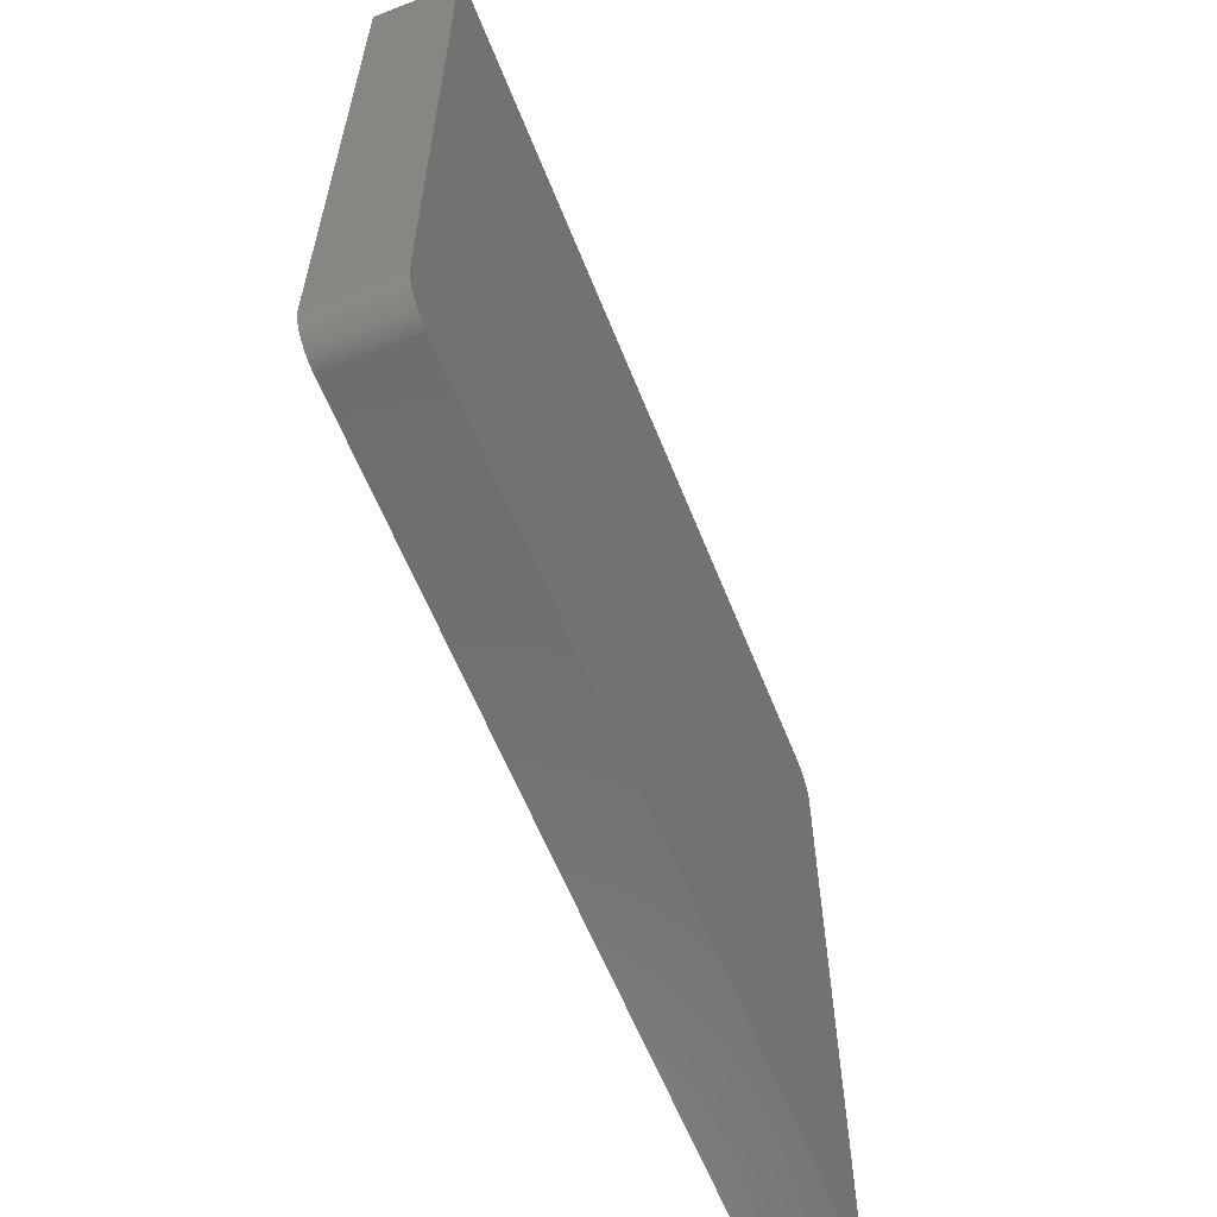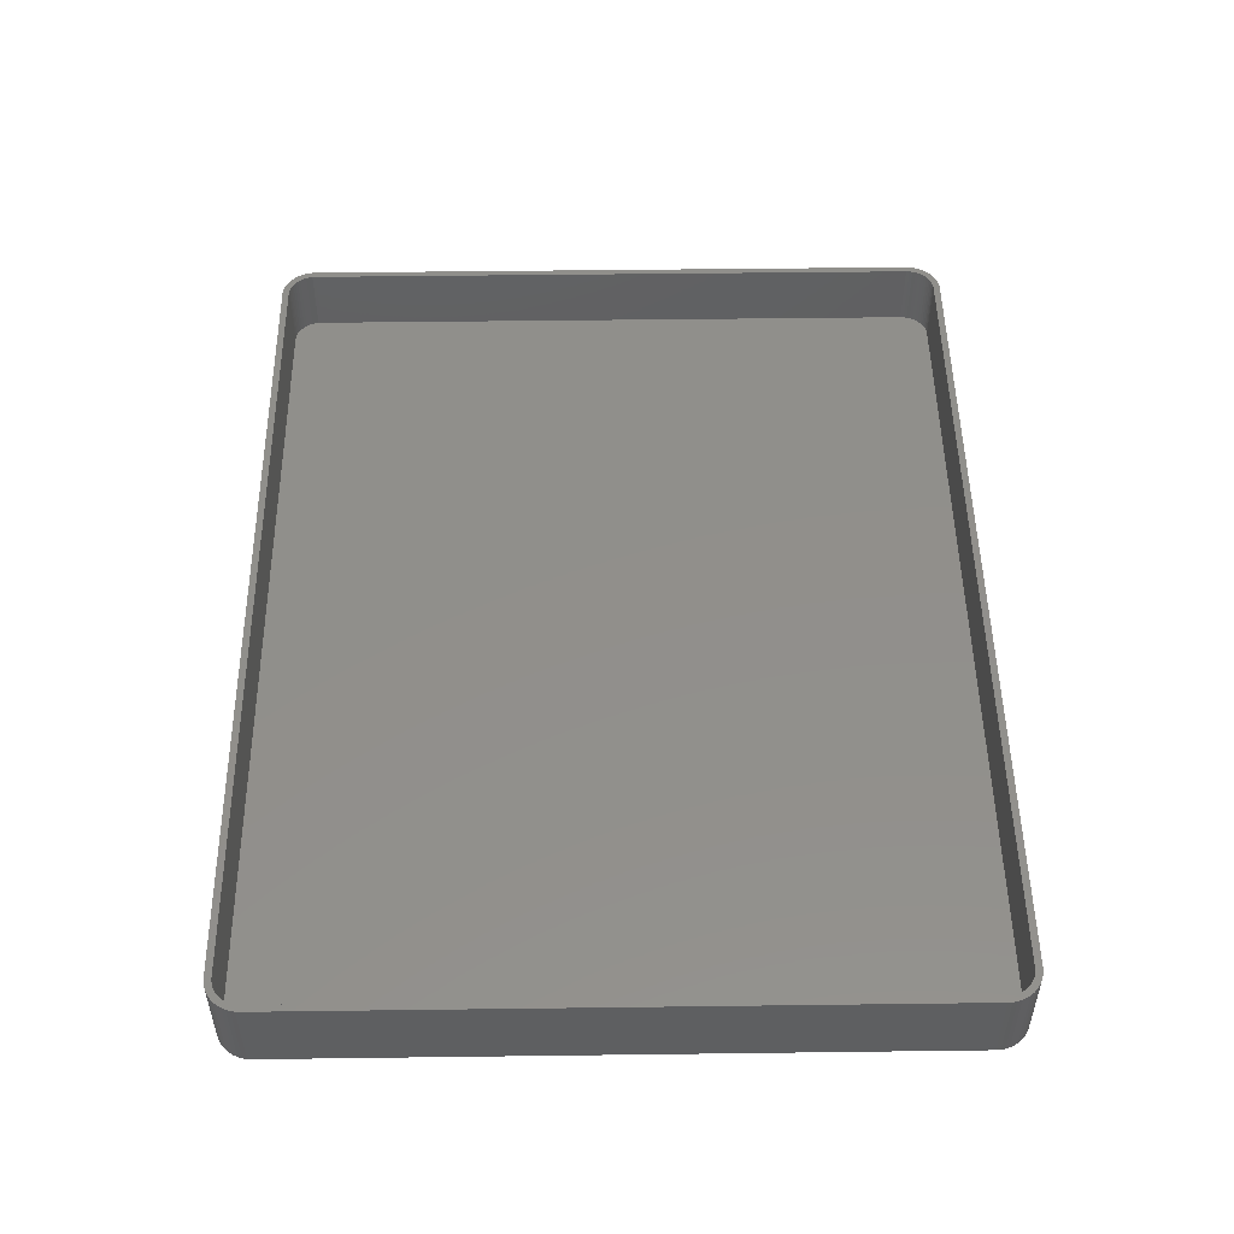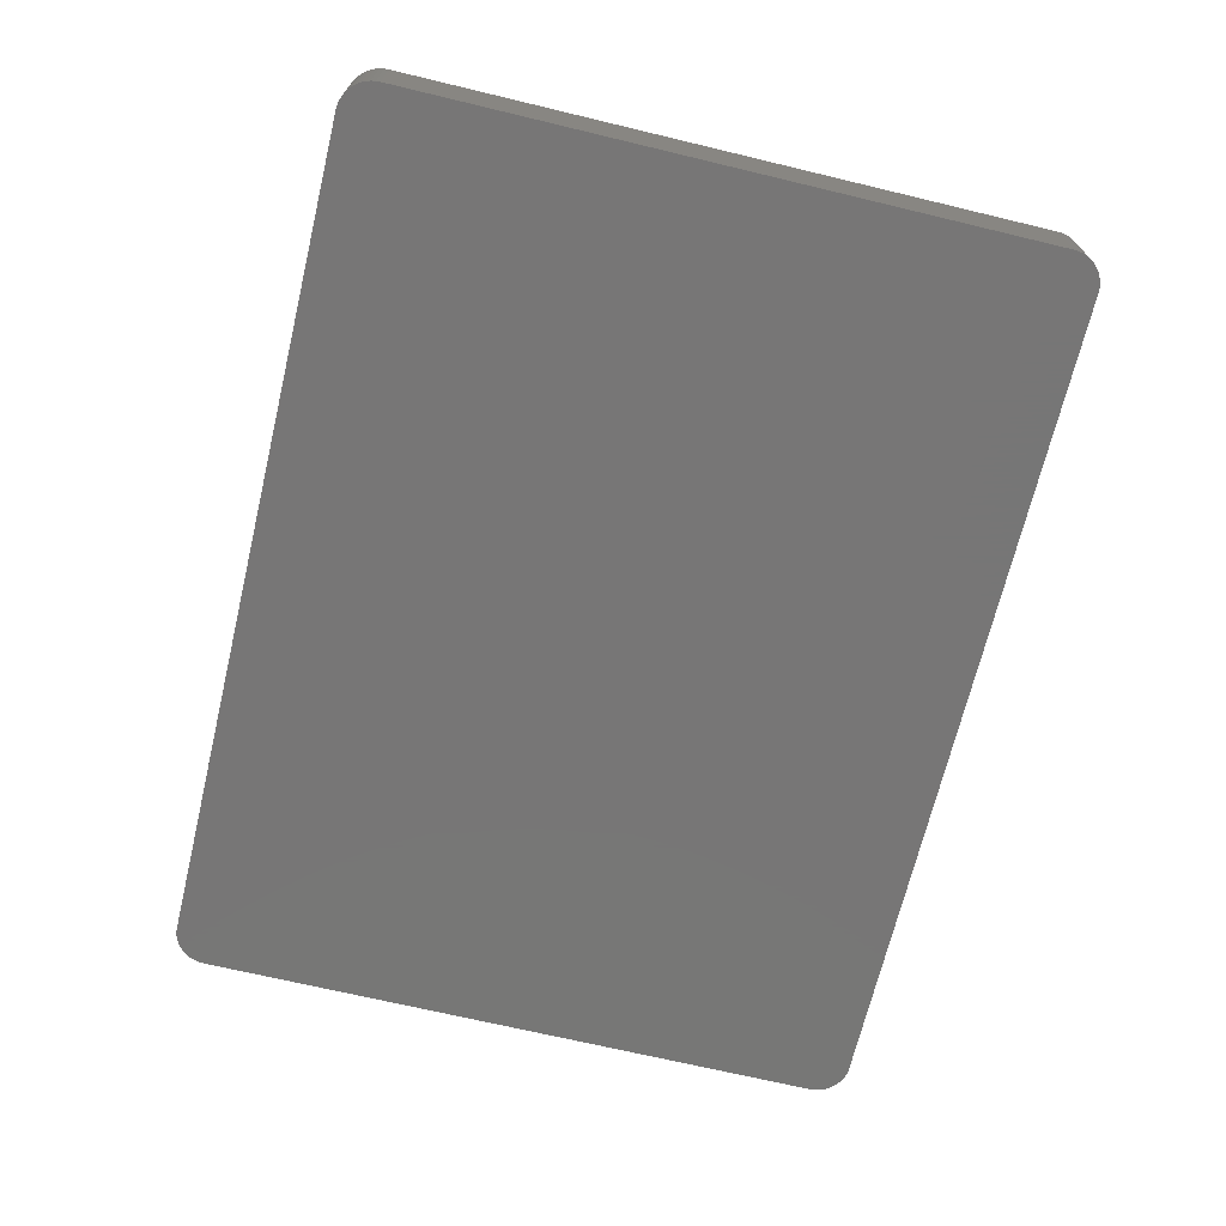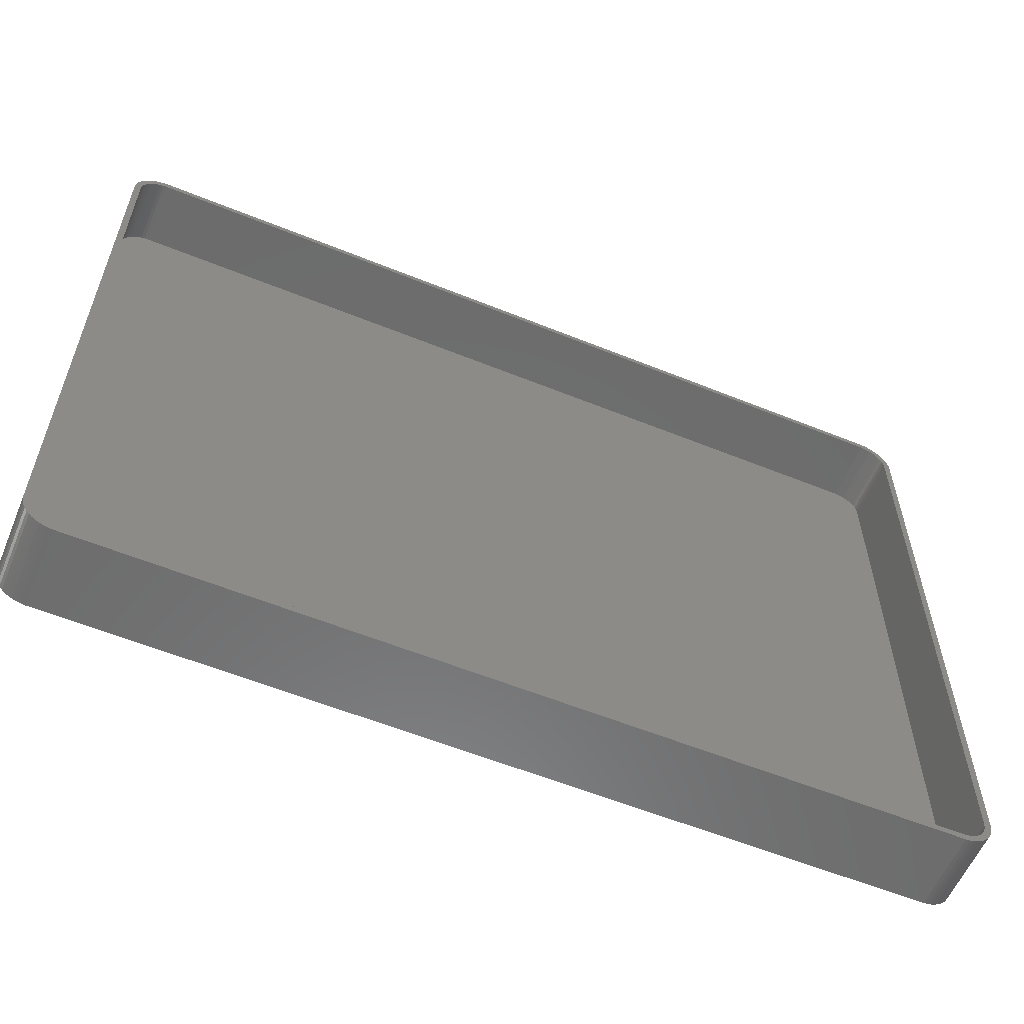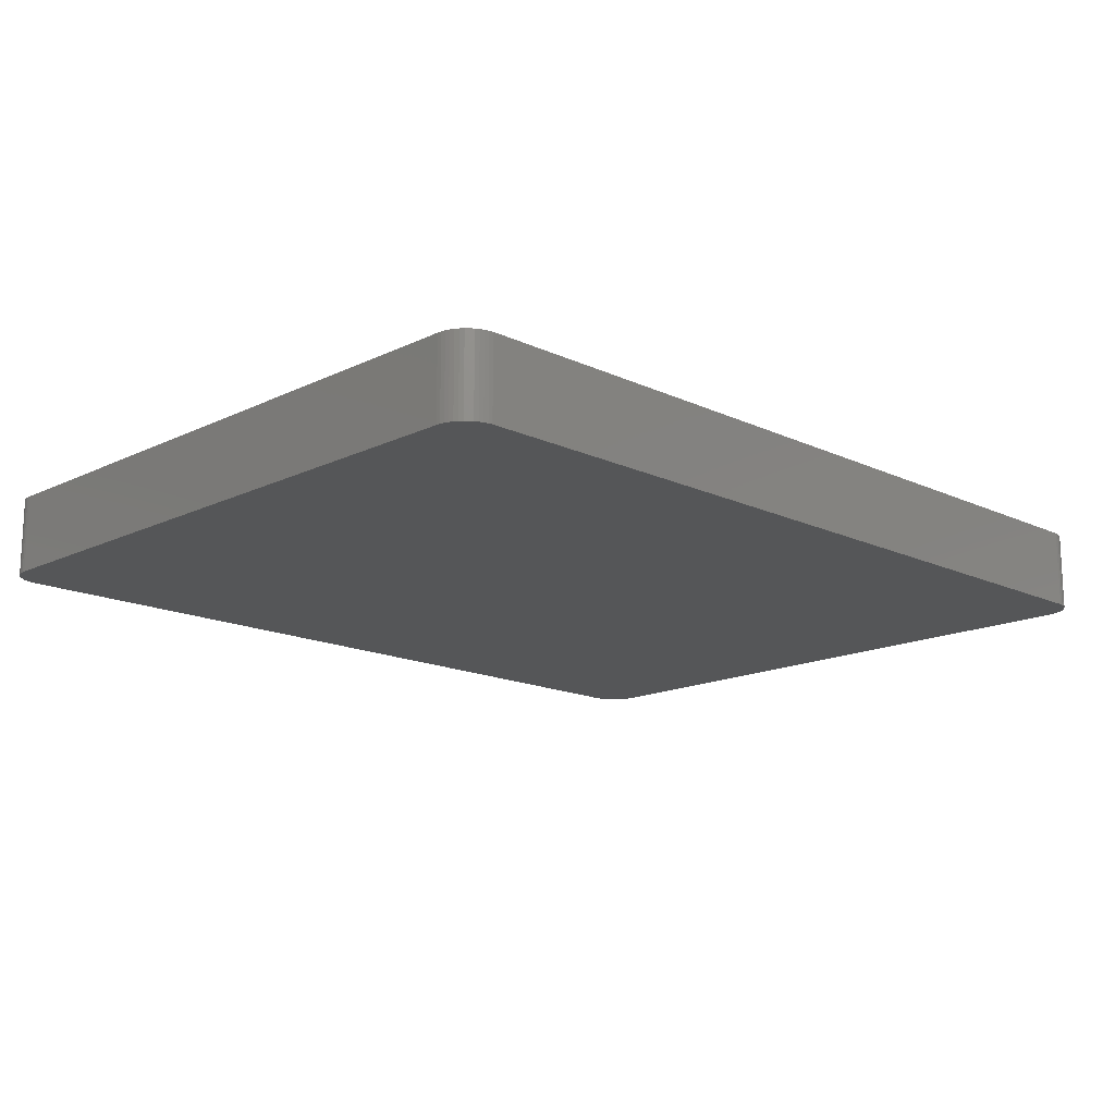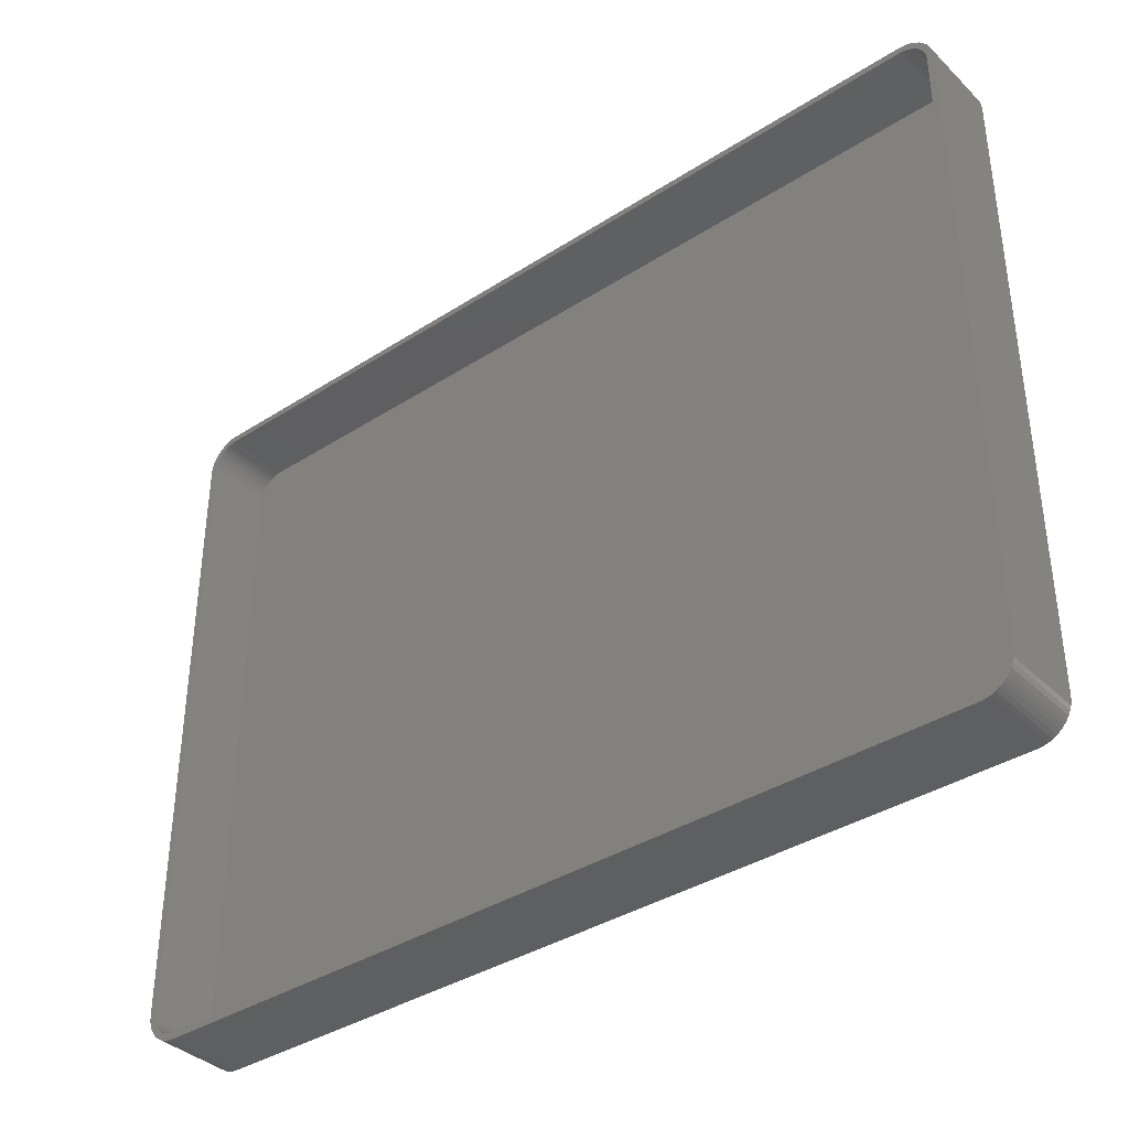
<metadata>
{"format":"stl","ext":"stl","renderer":"f3d","projection":"perspective","resolution":1024,"background":"white","views":[{"elev":-60.4,"azim":111.6,"up":"+Y"},{"elev":50.5,"azim":89.2,"up":"+Z"},{"elev":-69.0,"azim":-103.5,"up":"+Z"},{"elev":-58.4,"azim":-22.7,"up":"+Y"},{"elev":-15.6,"azim":-44.6,"up":"+Z"},{"elev":-37.4,"azim":39.5,"up":"+Y"}]}
</metadata>
<code>
# stl→obj: 208 verts, 412 faces
v 66.5 47.5 12
v 67.5 47.5 12
v 67.46 48.13 12
v 67.5 -47.5 12
v 66.47 48 12
v 67.34 48.74 12
v 66.5 -47.5 12
v 66.37 48.49 12
v 67.15 49.34 12
v 67.46 -48.13 12
v 66.22 48.97 12
v 66.88 49.91 12
v 66.47 -48 12
v 66.01 49.43 12
v 66.55 50.44 12
v 67.34 -48.74 12
v 66.37 -48.49 12
v 65.74 49.85 12
v 66.14 50.92 12
v 65.42 50.24 12
v 65.69 51.35 12
v 65.05 50.58 12
v 65.18 51.72 12
v 64.64 50.88 12
v 64.63 52.02 12
v 64.2 51.12 12
v 64.05 52.26 12
v 63.74 51.3 12
v 63.44 52.41 12
v 63.25 51.43 12
v 62.81 52.49 12
v 62.75 51.49 12
v -62.75 51.49 12
v -62.81 52.49 12
v -63.25 51.43 12
v -63.44 52.41 12
v -63.74 51.3 12
v -64.05 52.26 12
v -64.2 51.12 12
v -64.63 52.02 12
v -64.64 50.88 12
v -65.18 51.72 12
v -65.05 50.58 12
v -65.69 51.35 12
v -65.42 50.24 12
v -66.14 50.92 12
v -65.74 49.85 12
v -66.55 50.44 12
v -66.01 49.43 12
v -66.88 49.91 12
v -66.22 48.97 12
v -67.34 48.74 12
v -66.37 48.49 12
v -67.15 49.34 12
v 67.15 -49.34 12
v 66.22 -48.97 12
v 66.88 -49.91 12
v 66.01 -49.43 12
v 66.55 -50.44 12
v 65.74 -49.85 12
v 66.14 -50.92 12
v 65.42 -50.24 12
v 65.69 -51.35 12
v 65.05 -50.58 12
v 65.18 -51.72 12
v 64.64 -50.88 12
v 64.63 -52.02 12
v 64.2 -51.12 12
v 64.05 -52.26 12
v 63.74 -51.3 12
v 63.44 -52.41 12
v 63.25 -51.43 12
v 62.81 -52.49 12
v 62.75 -51.49 12
v -62.75 -51.49 12
v -62.81 -52.49 12
v -63.25 -51.43 12
v -63.44 -52.41 12
v -63.74 -51.3 12
v -64.05 -52.26 12
v -64.2 -51.12 12
v -64.63 -52.02 12
v -64.64 -50.88 12
v -65.18 -51.72 12
v -65.05 -50.58 12
v -65.69 -51.35 12
v -65.42 -50.24 12
v -66.14 -50.92 12
v -65.74 -49.85 12
v -66.55 -50.44 12
v -66.01 -49.43 12
v -66.88 -49.91 12
v -66.22 -48.97 12
v -67.15 -49.34 12
v -66.37 -48.49 12
v -67.34 -48.74 12
v -66.47 -48 12
v -67.46 -48.13 12
v -66.5 -47.5 12
v -66.5 47.5 12
v -67.5 47.5 12
v -66.47 48 12
v -67.5 -47.5 12
v -67.46 48.13 12
v 62.81 52.49 0
v -62.81 52.49 0
v 66.14 50.92 0
v 65.69 51.35 0
v -63.44 52.41 0
v -62.81 -52.49 0
v 62.81 -52.49 0
v 63.44 52.41 0
v 67.46 48.13 0
v 67.5 47.5 0
v 67.5 -47.5 0
v -66.14 -50.92 0
v -65.69 -51.35 0
v -64.05 52.26 0
v -64.63 52.02 0
v 67.15 49.34 0
v 67.34 48.74 0
v -65.69 51.35 0
v -66.14 50.92 0
v -67.46 -48.13 0
v -67.5 -47.5 0
v -67.5 47.5 0
v -67.46 48.13 0
v -67.34 48.74 0
v -67.15 49.34 0
v 66.55 50.44 0
v 66.55 -50.44 0
v 66.14 -50.92 0
v 67.34 -48.74 0
v 67.15 -49.34 0
v 64.05 52.26 0
v 64.63 52.02 0
v 66.88 49.91 0
v 67.46 -48.13 0
v 64.63 -52.02 0
v 65.18 -51.72 0
v 65.69 -51.35 0
v -64.63 -52.02 0
v -64.05 -52.26 0
v -63.44 -52.41 0
v -66.55 -50.44 0
v -67.15 -49.34 0
v -67.34 -48.74 0
v 66.88 -49.91 0
v 64.05 -52.26 0
v 65.18 51.72 0
v 63.44 -52.41 0
v -65.18 -51.72 0
v -65.18 51.72 0
v -66.88 -49.91 0
v -66.55 50.44 0
v -66.88 49.91 0
v 62.75 51.49 2
v 63.25 51.43 2
v -62.75 51.49 2
v -63.25 51.43 2
v 65.74 49.85 2
v 65.42 50.24 2
v 62.75 -51.49 2
v -62.75 -51.49 2
v -65.42 50.24 2
v -65.74 49.85 2
v 66.5 -47.5 2
v 66.5 47.5 2
v -64.2 51.12 2
v -63.74 51.3 2
v -64.64 50.88 2
v -65.05 50.58 2
v 63.74 51.3 2
v 64.2 51.12 2
v 64.64 50.88 2
v 65.05 50.58 2
v -63.25 -51.43 2
v -63.74 -51.3 2
v -65.74 -49.85 2
v -65.42 -50.24 2
v -66.5 47.5 2
v -66.5 -47.5 2
v -66.47 48 2
v -66.22 48.97 2
v -66.37 48.49 2
v 66.01 49.43 2
v 66.22 -48.97 2
v 66.37 -48.49 2
v 65.42 -50.24 2
v 65.05 -50.58 2
v 66.22 48.97 2
v 66.37 48.49 2
v 66.47 48 2
v 65.74 -49.85 2
v 64.64 -50.88 2
v 64.2 -51.12 2
v -64.2 -51.12 2
v -64.64 -50.88 2
v -65.05 -50.58 2
v -66.47 -48 2
v -66.01 49.43 2
v 66.01 -49.43 2
v 63.25 -51.43 2
v 63.74 -51.3 2
v -66.22 -48.97 2
v -66.01 -49.43 2
v -66.37 -48.49 2
v 66.47 -48 2
f 1 2 3
f 2 1 4
f 5 3 6
f 7 4 1
f 8 6 9
f 4 7 10
f 11 9 12
f 13 10 7
f 14 12 15
f 10 13 16
f 17 16 13
f 3 5 1
f 6 8 5
f 9 11 8
f 18 15 19
f 12 14 11
f 15 18 14
f 20 19 21
f 19 20 18
f 22 21 23
f 21 22 20
f 23 24 22
f 25 24 23
f 25 26 24
f 27 26 25
f 27 28 26
f 29 28 27
f 29 30 28
f 31 30 29
f 31 32 30
f 31 33 32
f 34 33 31
f 34 35 33
f 36 35 34
f 36 37 35
f 38 37 36
f 38 39 37
f 40 39 38
f 40 41 39
f 42 41 40
f 41 42 43
f 44 43 42
f 43 44 45
f 46 45 44
f 45 46 47
f 48 47 46
f 47 48 49
f 50 49 48
f 49 50 51
f 52 53 54
f 51 54 53
f 54 51 50
f 16 17 55
f 56 55 17
f 55 56 57
f 58 57 56
f 57 58 59
f 60 59 58
f 59 60 61
f 62 61 60
f 61 62 63
f 64 63 62
f 63 64 65
f 66 65 64
f 66 67 65
f 68 67 66
f 68 69 67
f 70 69 68
f 70 71 69
f 72 71 70
f 72 73 71
f 74 73 72
f 75 73 74
f 75 76 73
f 77 76 75
f 77 78 76
f 79 78 77
f 79 80 78
f 81 80 79
f 81 82 80
f 83 82 81
f 84 83 85
f 83 84 82
f 86 85 87
f 85 86 84
f 88 87 89
f 90 89 91
f 87 88 86
f 92 91 93
f 94 93 95
f 96 95 97
f 89 90 88
f 98 97 99
f 100 101 99
f 53 52 102
f 103 99 101
f 104 102 52
f 98 99 103
f 102 104 100
f 91 92 90
f 100 104 101
f 93 94 92
f 95 96 94
f 97 98 96
f 105 34 31
f 34 105 106
f 107 21 19
f 21 107 108
f 106 36 34
f 36 106 109
f 110 73 76
f 73 110 111
f 112 31 29
f 31 112 105
f 2 113 3
f 113 2 114
f 4 114 2
f 114 4 115
f 116 86 88
f 86 116 117
f 118 40 38
f 40 118 119
f 6 120 9
f 120 6 121
f 122 46 44
f 46 122 123
f 124 103 125
f 103 124 98
f 125 101 126
f 101 125 103
f 126 104 127
f 104 126 101
f 128 54 129
f 54 128 52
f 15 107 19
f 107 15 130
f 3 121 6
f 121 3 113
f 109 38 36
f 38 109 118
f 61 131 59
f 131 61 132
f 55 133 16
f 133 55 134
f 135 29 27
f 29 135 112
f 136 27 25
f 27 136 135
f 12 130 15
f 130 12 137
f 9 137 12
f 137 9 120
f 16 138 10
f 138 16 133
f 139 65 67
f 65 139 140
f 141 61 63
f 61 141 132
f 142 80 82
f 80 142 143
f 143 78 80
f 78 143 144
f 116 90 145
f 90 116 88
f 146 96 147
f 96 146 94
f 111 115 138
f 115 111 114
f 111 138 133
f 105 114 111
f 111 133 134
f 114 105 113
f 111 134 148
f 113 105 121
f 111 148 131
f 121 105 120
f 111 131 132
f 120 105 137
f 111 132 141
f 137 105 130
f 111 141 140
f 130 105 107
f 111 140 139
f 107 105 108
f 111 139 149
f 108 105 150
f 111 149 151
f 150 105 136
f 136 105 135
f 135 105 112
f 110 105 111
f 110 106 105
f 125 110 144
f 110 125 106
f 125 144 143
f 126 106 125
f 125 143 142
f 106 126 109
f 125 142 152
f 109 126 118
f 125 152 117
f 118 126 119
f 125 117 116
f 119 126 153
f 125 116 145
f 153 126 122
f 125 145 154
f 122 126 123
f 125 154 146
f 123 126 155
f 125 146 147
f 155 126 156
f 125 147 124
f 156 126 129
f 129 126 128
f 128 126 127
f 129 50 156
f 50 129 54
f 155 46 123
f 46 155 48
f 150 25 23
f 25 150 136
f 108 23 21
f 23 108 150
f 57 134 55
f 134 57 148
f 59 148 57
f 148 59 131
f 10 115 4
f 115 10 138
f 149 67 69
f 67 149 139
f 144 76 78
f 76 144 110
f 147 98 124
f 98 147 96
f 119 42 40
f 42 119 153
f 153 44 42
f 44 153 122
f 140 63 65
f 63 140 141
f 151 69 71
f 69 151 149
f 111 71 73
f 71 111 151
f 152 82 84
f 82 152 142
f 117 84 86
f 84 117 152
f 145 92 154
f 92 145 90
f 154 94 146
f 94 154 92
f 156 48 155
f 48 156 50
f 127 52 128
f 52 127 104
f 157 30 32
f 30 157 158
f 159 32 33
f 32 159 157
f 160 33 35
f 33 160 159
f 161 20 162
f 20 161 18
f 163 75 74
f 75 163 164
f 47 165 45
f 165 47 166
f 167 1 168
f 1 167 7
f 169 37 39
f 37 169 170
f 171 39 41
f 39 171 169
f 165 43 45
f 43 165 172
f 173 26 28
f 26 173 174
f 174 24 26
f 24 174 175
f 176 20 22
f 20 176 162
f 177 79 77
f 79 177 178
f 87 179 89
f 179 87 180
f 99 181 100
f 181 99 182
f 100 183 102
f 183 100 181
f 53 184 51
f 184 53 185
f 158 28 30
f 28 158 173
f 175 22 24
f 22 175 176
f 186 18 161
f 18 186 14
f 187 17 188
f 17 187 56
f 189 64 62
f 64 189 190
f 191 14 186
f 14 191 11
f 192 11 191
f 11 192 8
f 193 8 192
f 8 193 5
f 189 60 194
f 60 189 62
f 195 68 66
f 68 195 196
f 197 83 81
f 83 197 198
f 198 85 83
f 85 198 199
f 164 77 75
f 77 164 177
f 199 87 85
f 87 199 180
f 97 182 99
f 182 97 200
f 170 35 37
f 35 170 160
f 49 166 47
f 166 49 201
f 168 5 193
f 5 168 1
f 194 58 202
f 58 194 60
f 202 56 187
f 56 202 58
f 190 66 64
f 66 190 195
f 203 74 72
f 74 203 163
f 196 70 68
f 70 196 204
f 91 205 93
f 205 91 206
f 89 206 91
f 206 89 179
f 93 207 95
f 207 93 205
f 172 41 43
f 41 172 171
f 51 201 49
f 201 51 184
f 208 7 167
f 7 208 13
f 188 13 208
f 13 188 17
f 204 72 70
f 72 204 203
f 178 81 79
f 81 178 197
f 157 168 193
f 168 157 167
f 157 193 192
f 163 167 157
f 157 192 191
f 167 163 208
f 157 191 186
f 208 163 188
f 157 186 161
f 188 163 187
f 157 161 162
f 187 163 202
f 157 162 176
f 202 163 194
f 157 176 175
f 194 163 189
f 157 175 174
f 189 163 190
f 157 174 173
f 190 163 195
f 157 173 158
f 195 163 196
f 196 163 204
f 204 163 203
f 159 163 157
f 159 164 163
f 181 159 160
f 159 181 164
f 181 160 170
f 182 164 181
f 181 170 169
f 164 182 177
f 181 169 171
f 177 182 178
f 181 171 172
f 178 182 197
f 181 172 165
f 197 182 198
f 181 165 166
f 198 182 199
f 181 166 201
f 199 182 180
f 181 201 184
f 180 182 179
f 181 184 185
f 179 182 206
f 181 185 183
f 206 182 205
f 205 182 207
f 207 182 200
f 95 200 97
f 200 95 207
f 102 185 53
f 185 102 183

</code>
